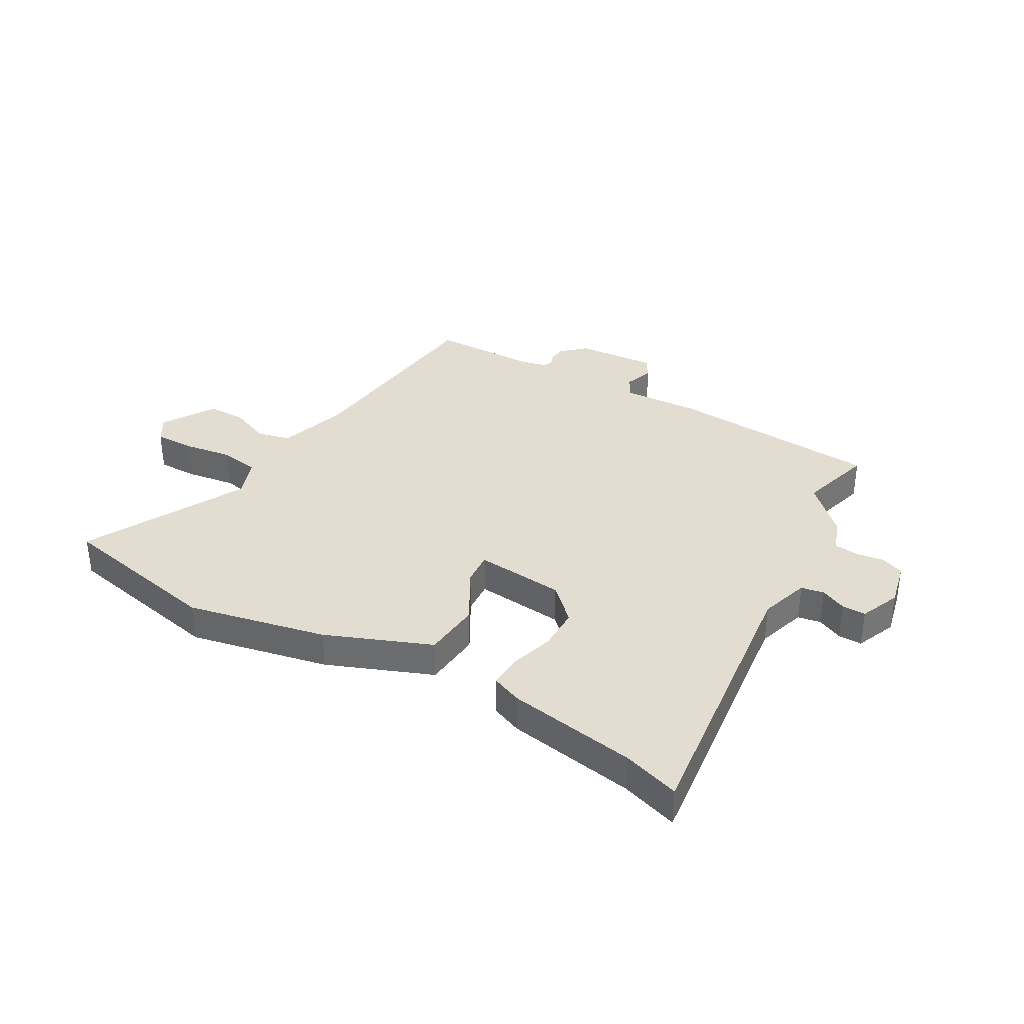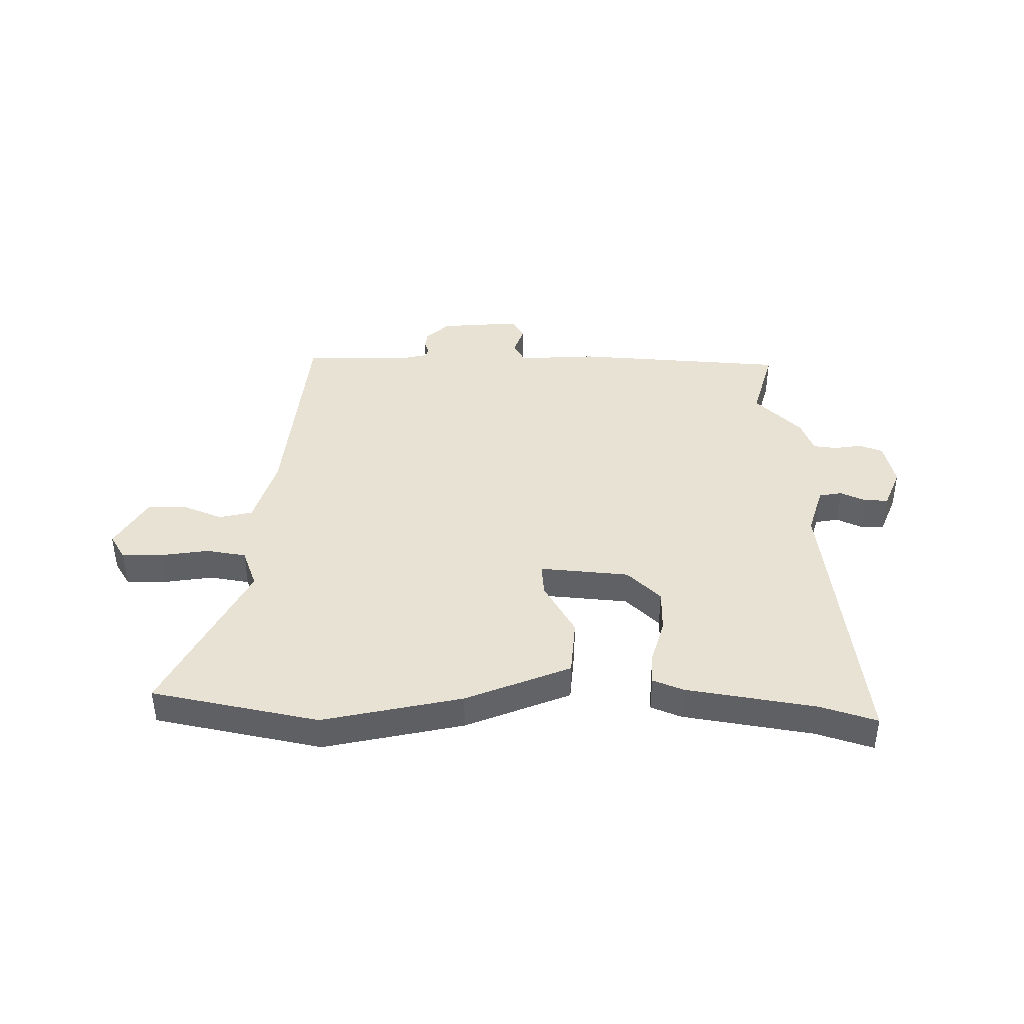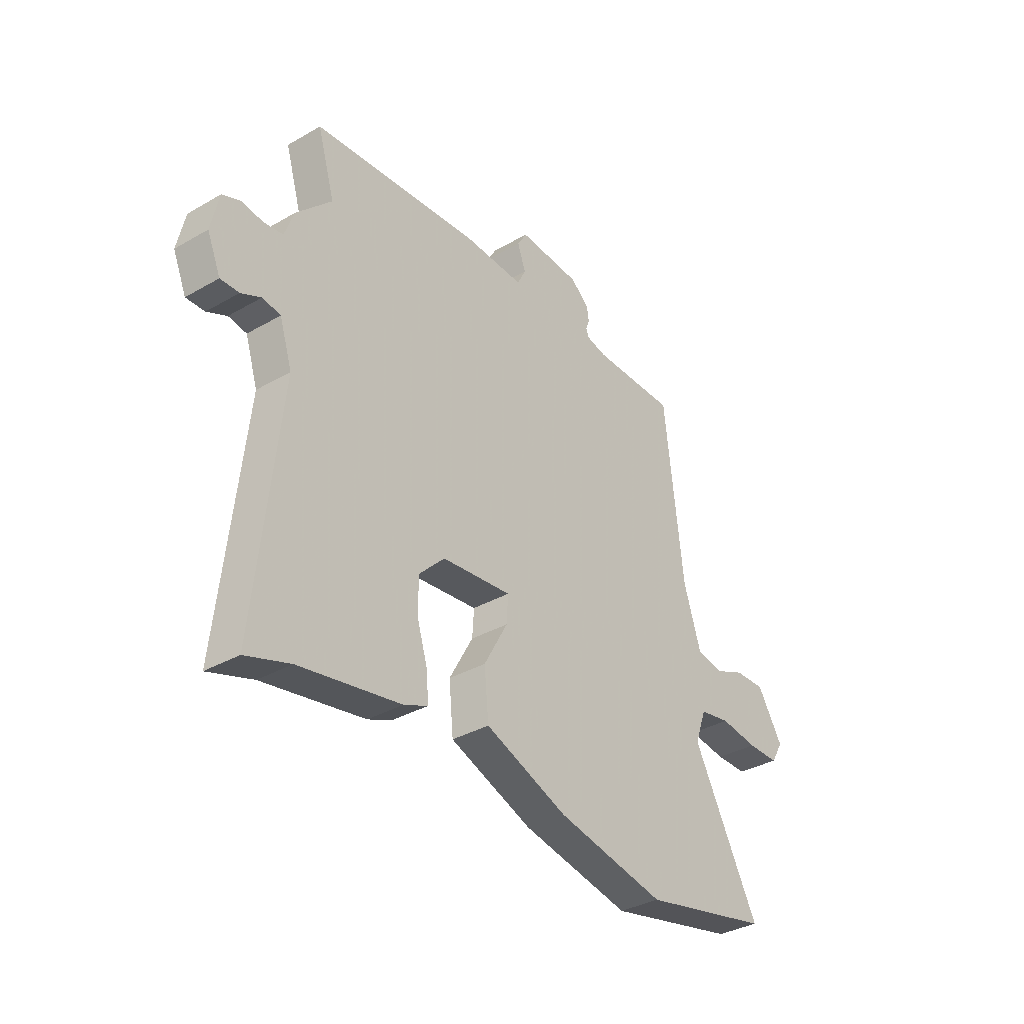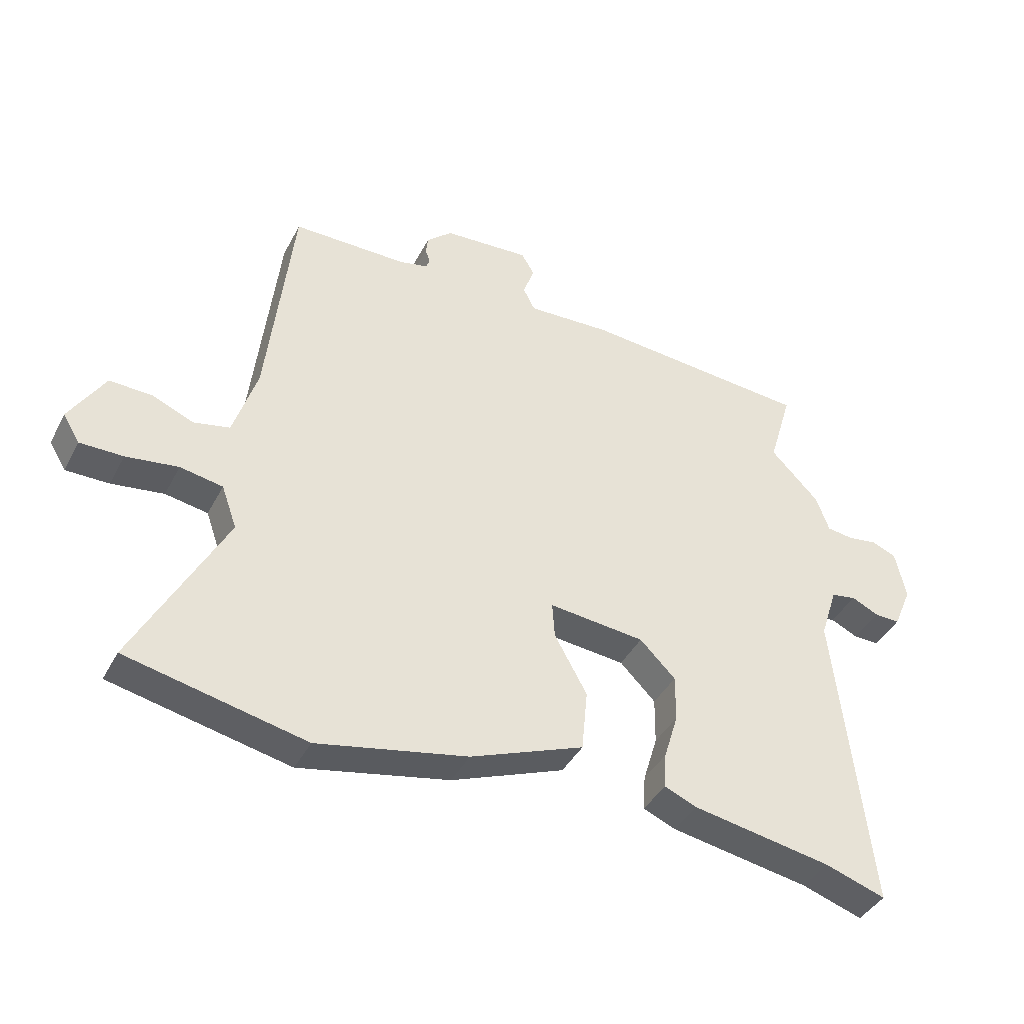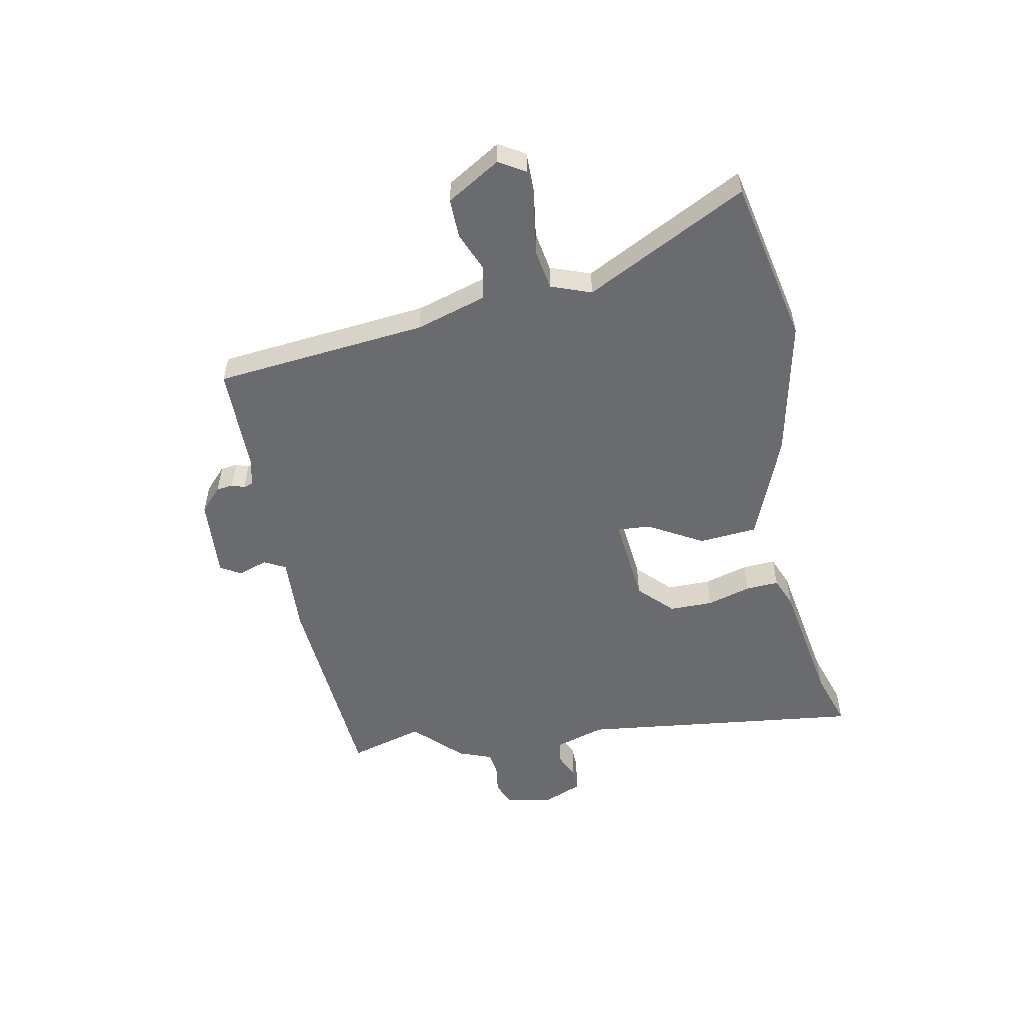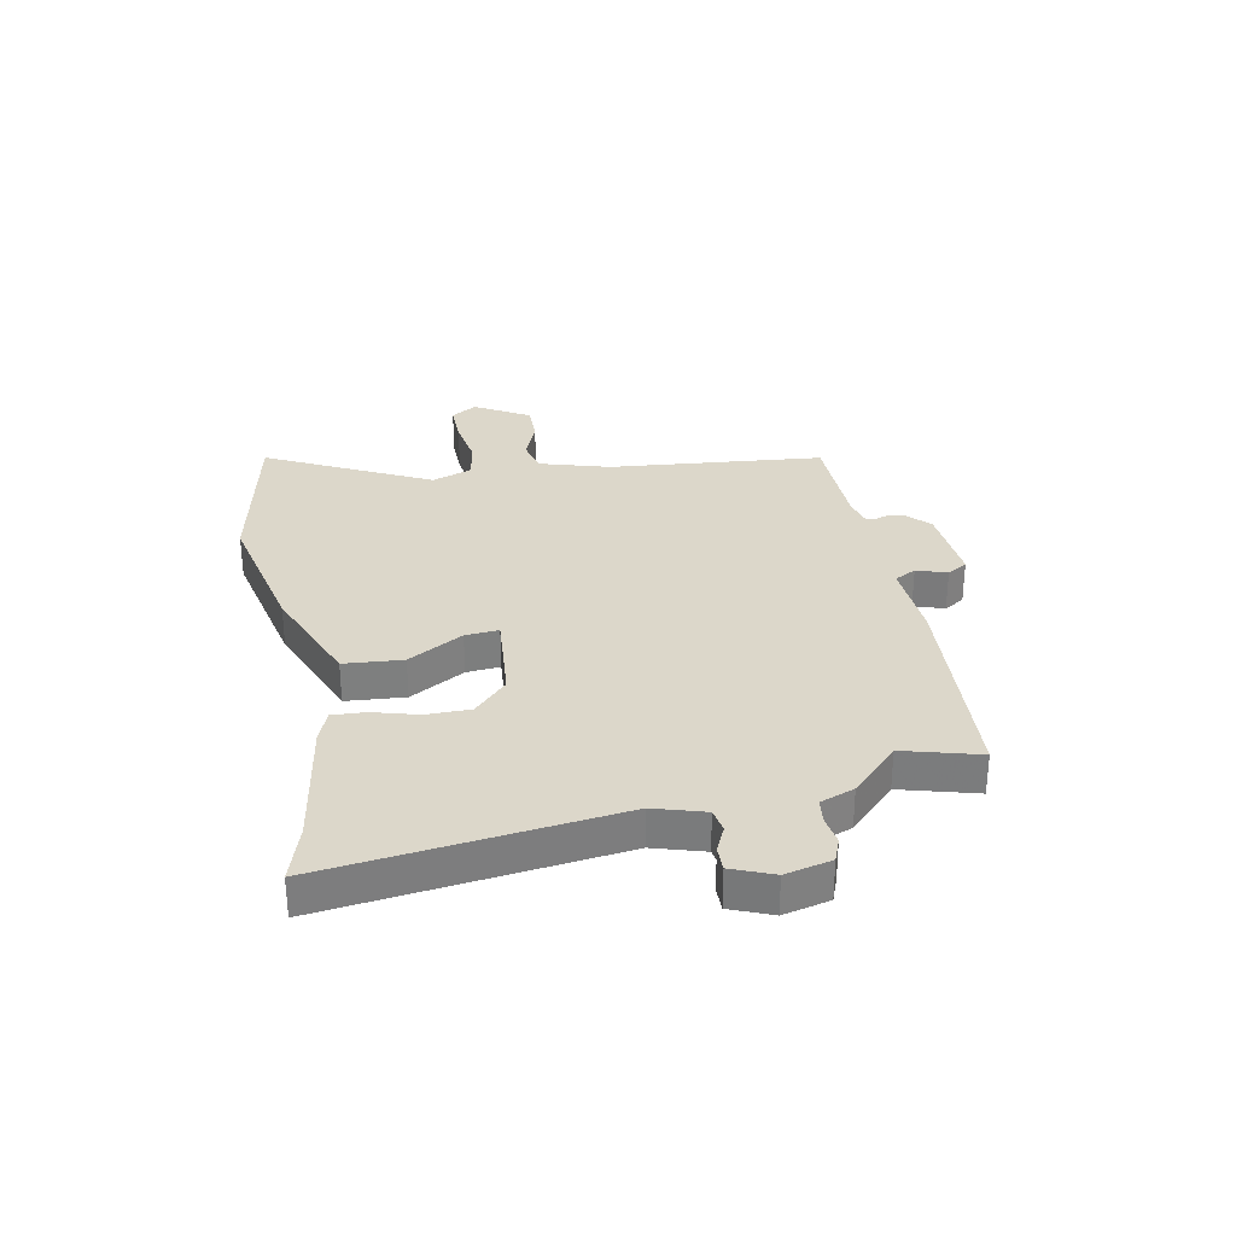
<metadata>
{"format":"obj","ext":"obj","renderer":"f3d","projection":"perspective","resolution":1024,"background":"white","views":[{"elev":35.3,"azim":-150.7,"up":"+Y"},{"elev":40.9,"azim":179.8,"up":"+Y"},{"elev":-34.8,"azim":-52.3,"up":"+Z"},{"elev":-40.6,"azim":154.4,"up":"+Z"},{"elev":-53.4,"azim":100.5,"up":"+Y"},{"elev":30.8,"azim":-101.9,"up":"+Y"}]}
</metadata>
<code>
v -0.485 0.07 -0.495
v -0.587 0.07 -0.529
v -0.531 0.07 -0.012
v -0.56 0.07 0.078
v -0.602 0.07 0.085
v -0.648 0.07 0.063
v -0.691 0.07 0.062
v -0.722 0.07 0.135
v -0.704 0.07 0.218
v -0.662 0.07 0.235
v -0.612 0.07 0.228
v -0.568 0.07 0.234
v -0.546 0.07 0.295
v -0.464 0.07 0.379
v -0.504 0.07 0.514
v -0.117 0.07 0.546
v 0.025 0.07 0.54
v 0.045 0.07 0.579
v 0.026 0.07 0.633
v 0.048 0.07 0.67
v 0.194 0.07 0.661
v 0.237 0.07 0.622
v 0.241 0.07 0.592
v 0.233 0.07 0.569
v 0.239 0.07 0.552
v 0.287 0.07 0.541
v 0.482 0.07 0.541
v 0.525 0.07 0.156
v 0.565 0.07 0.03
v 0.626 0.07 0.017
v 0.697 0.07 0.047
v 0.768 0.07 0.049
v 0.827 0.07 -0.047
v 0.799 0.07 -0.094
v 0.726 0.07 -0.094
v 0.638 0.07 -0.082
v 0.566 0.07 -0.095
v 0.54 0.07 -0.168
v 0.693 0.07 -0.458
v 0.392 0.07 -0.524
v 0.139 0.07 -0.473
v -0.052 0.07 -0.399
v -0.062 0.07 -0.294
v -0.007 0.07 -0.195
v -0.003 0.07 -0.135
v -0.165 0.07 -0.152
v -0.225 0.07 -0.212
v -0.224 0.07 -0.291
v -0.2 0.07 -0.37
v -0.196 0.07 -0.43
v -0.251 0.07 -0.453
v -0.485 0 -0.495
v -0.587 0 -0.529
v -0.531 0 -0.012
v -0.56 0 0.078
v -0.602 0 0.085
v -0.648 0 0.063
v -0.691 0 0.062
v -0.722 0 0.135
v -0.704 0 0.218
v -0.662 0 0.235
v -0.612 0 0.228
v -0.568 0 0.234
v -0.546 0 0.295
v -0.464 0 0.379
v -0.504 0 0.514
v -0.117 0 0.546
v 0.025 0 0.54
v 0.045 0 0.579
v 0.026 0 0.633
v 0.048 0 0.67
v 0.194 0 0.661
v 0.237 0 0.622
v 0.241 0 0.592
v 0.233 0 0.569
v 0.239 0 0.552
v 0.287 0 0.541
v 0.482 0 0.541
v 0.525 0 0.156
v 0.565 0 0.03
v 0.626 0 0.017
v 0.697 0 0.047
v 0.768 0 0.049
v 0.827 0 -0.047
v 0.799 0 -0.094
v 0.726 0 -0.094
v 0.638 0 -0.082
v 0.566 0 -0.095
v 0.54 0 -0.168
v 0.693 0 -0.458
v 0.392 0 -0.524
v 0.139 0 -0.473
v -0.052 0 -0.399
v -0.062 0 -0.294
v -0.007 0 -0.195
v -0.003 0 -0.135
v -0.165 0 -0.152
v -0.225 0 -0.212
v -0.224 0 -0.291
v -0.2 0 -0.37
v -0.196 0 -0.43
v -0.251 0 -0.453
f 48 49 50 51
f 47 48 51 1
f 41 42 43 44
f 41 44 45
f 38 39 40 41
f 37 38 41 45
f 36 37 45
f 33 34 35 36
f 33 36 45
f 30 31 32 33
f 29 30 33 45
f 28 29 45 46
f 26 27 28 46
f 21 22 23 24
f 21 24 25
f 18 19 20 21
f 17 18 21 25
f 14 15 16 17
f 12 13 14 17
f 12 17 25 26
f 8 9 10 11
f 8 11 12
f 5 6 7 8
f 4 5 8 12
f 3 4 12 26
f 47 1 2 3
f 3 26 46 47
f 102 101 100 99
f 52 102 99 98
f 95 94 93 92
f 96 95 92
f 92 91 90 89
f 96 92 89 88
f 96 88 87
f 87 86 85 84
f 96 87 84
f 84 83 82 81
f 96 84 81 80
f 97 96 80 79
f 97 79 78 77
f 75 74 73 72
f 76 75 72
f 72 71 70 69
f 76 72 69 68
f 68 67 66 65
f 68 65 64 63
f 77 76 68 63
f 62 61 60 59
f 63 62 59
f 59 58 57 56
f 63 59 56 55
f 77 63 55 54
f 54 53 52 98
f 98 97 77 54
f 1 52 53 2
f 2 53 54 3
f 3 54 55 4
f 4 55 56 5
f 5 56 57 6
f 6 57 58 7
f 7 58 59 8
f 8 59 60 9
f 9 60 61 10
f 10 61 62 11
f 11 62 63 12
f 12 63 64 13
f 13 64 65 14
f 14 65 66 15
f 15 66 67 16
f 16 67 68 17
f 17 68 69 18
f 18 69 70 19
f 19 70 71 20
f 20 71 72 21
f 21 72 73 22
f 22 73 74 23
f 23 74 75 24
f 24 75 76 25
f 25 76 77 26
f 26 77 78 27
f 27 78 79 28
f 28 79 80 29
f 29 80 81 30
f 30 81 82 31
f 31 82 83 32
f 32 83 84 33
f 33 84 85 34
f 34 85 86 35
f 35 86 87 36
f 36 87 88 37
f 37 88 89 38
f 38 89 90 39
f 39 90 91 40
f 40 91 92 41
f 41 92 93 42
f 42 93 94 43
f 43 94 95 44
f 44 95 96 45
f 45 96 97 46
f 46 97 98 47
f 47 98 99 48
f 48 99 100 49
f 49 100 101 50
f 50 101 102 51
f 51 102 52 1

</code>
